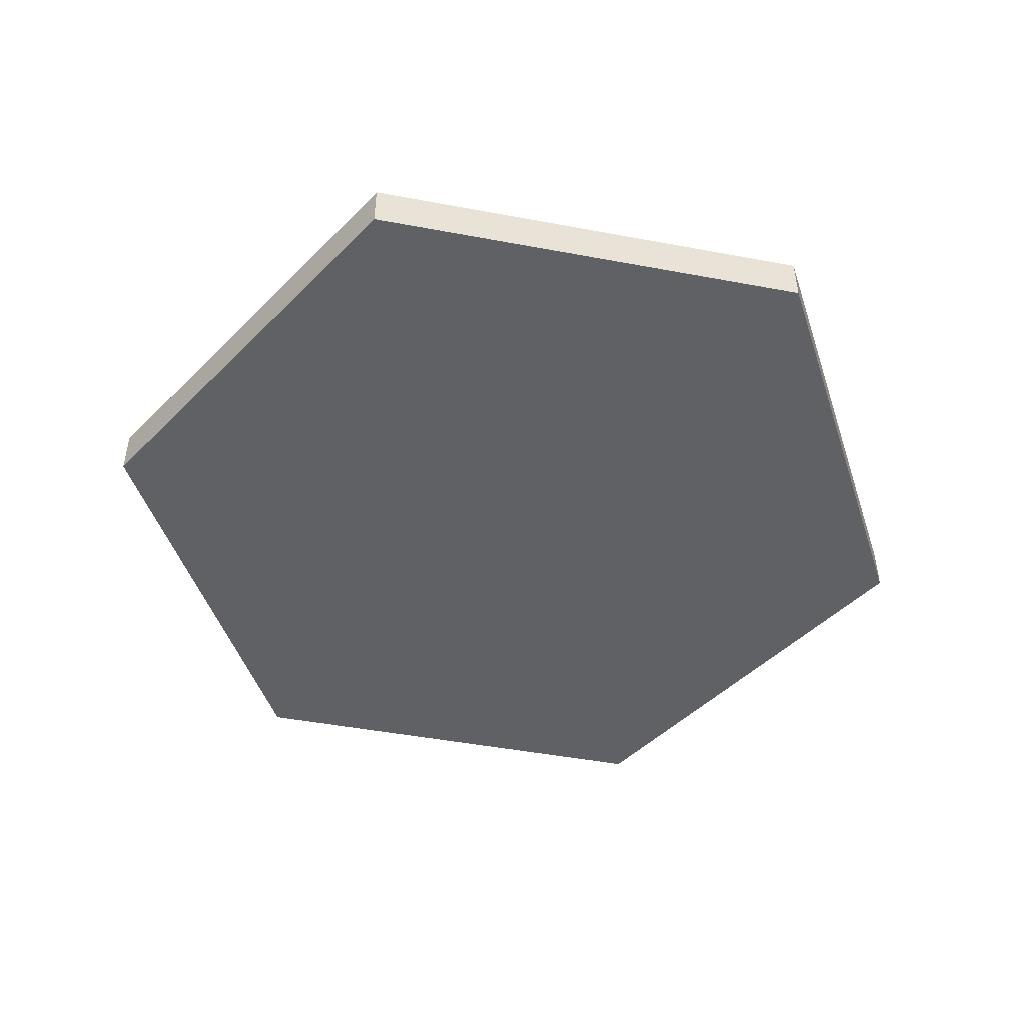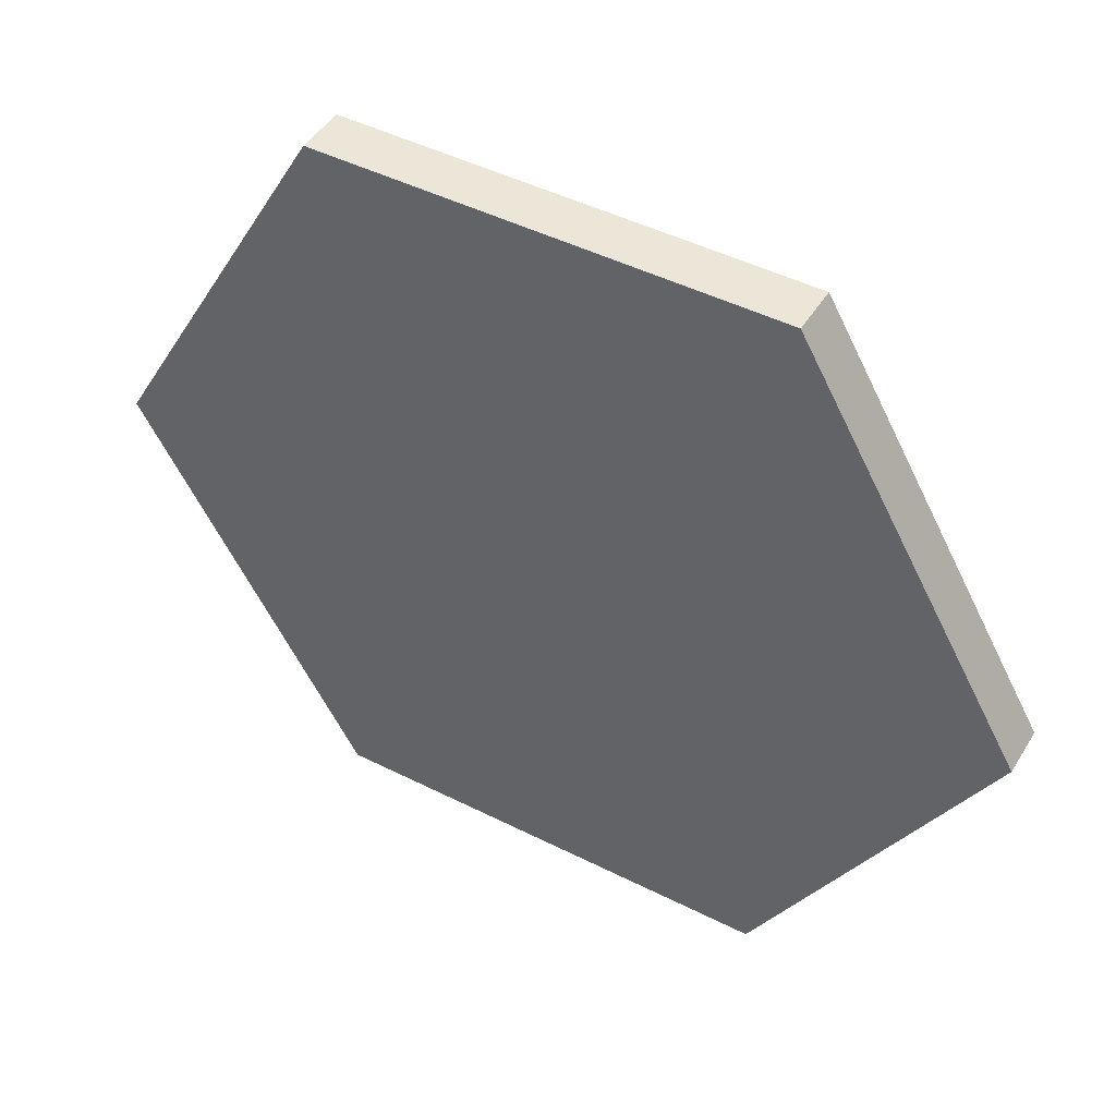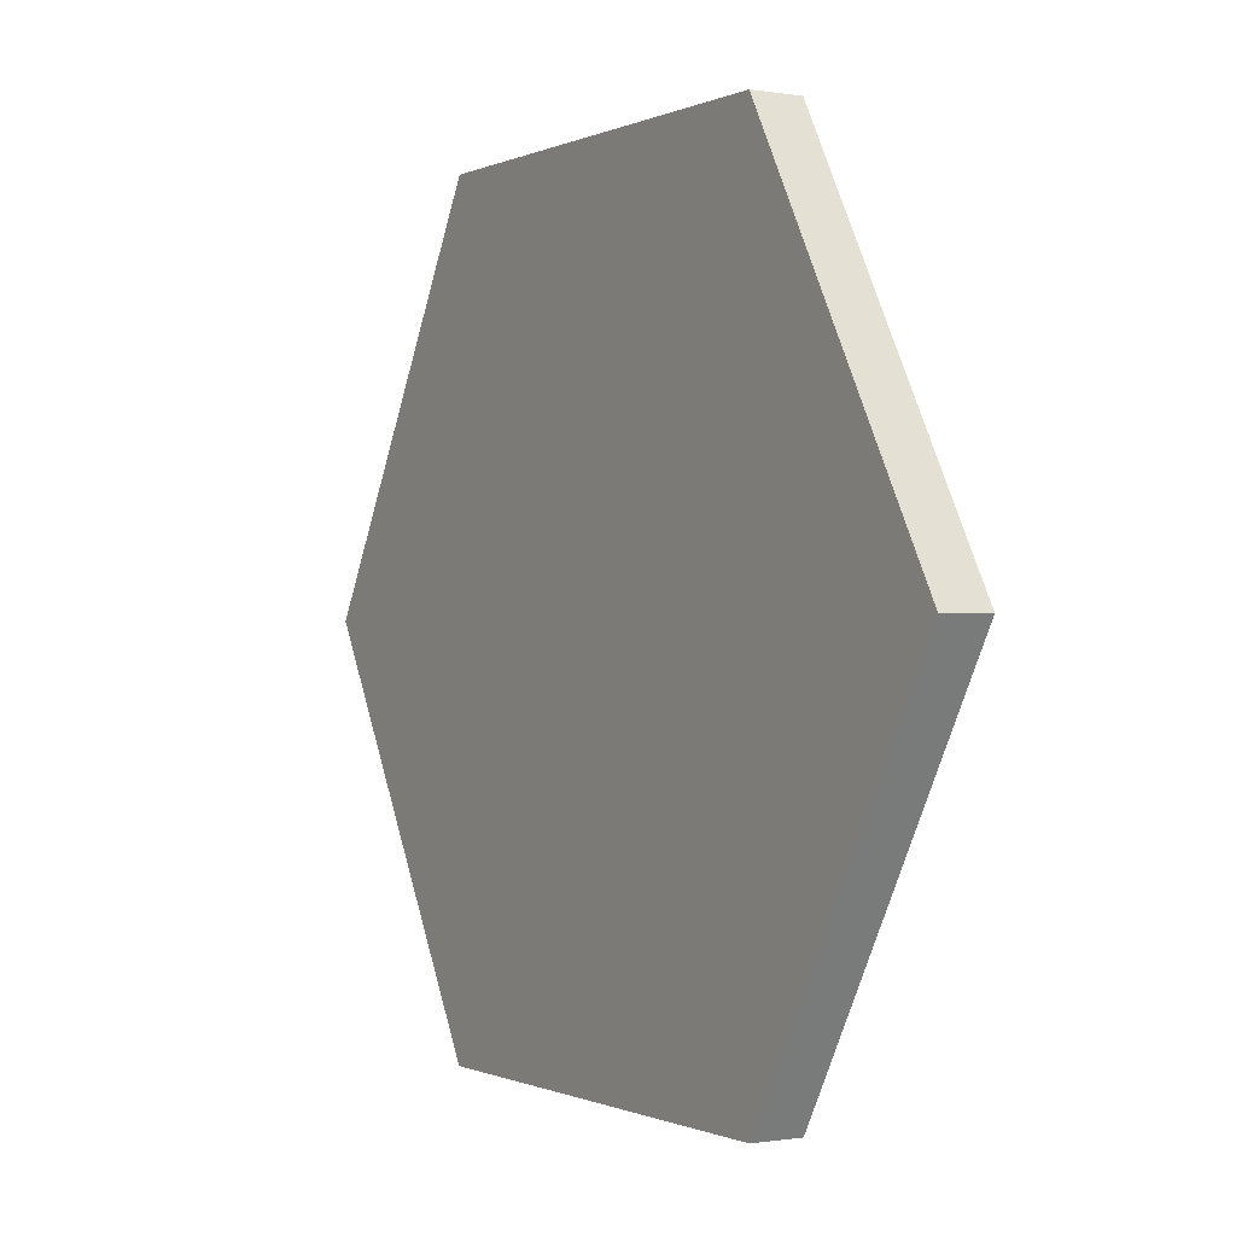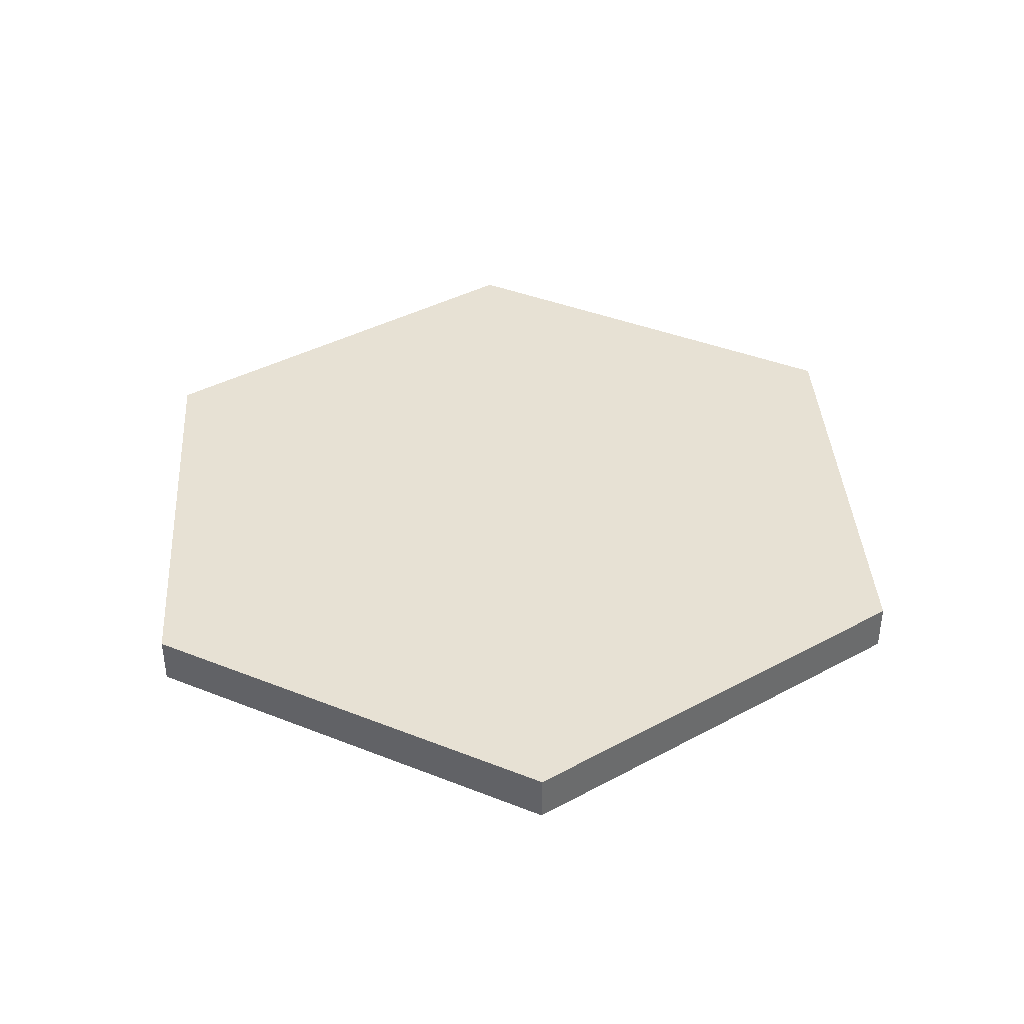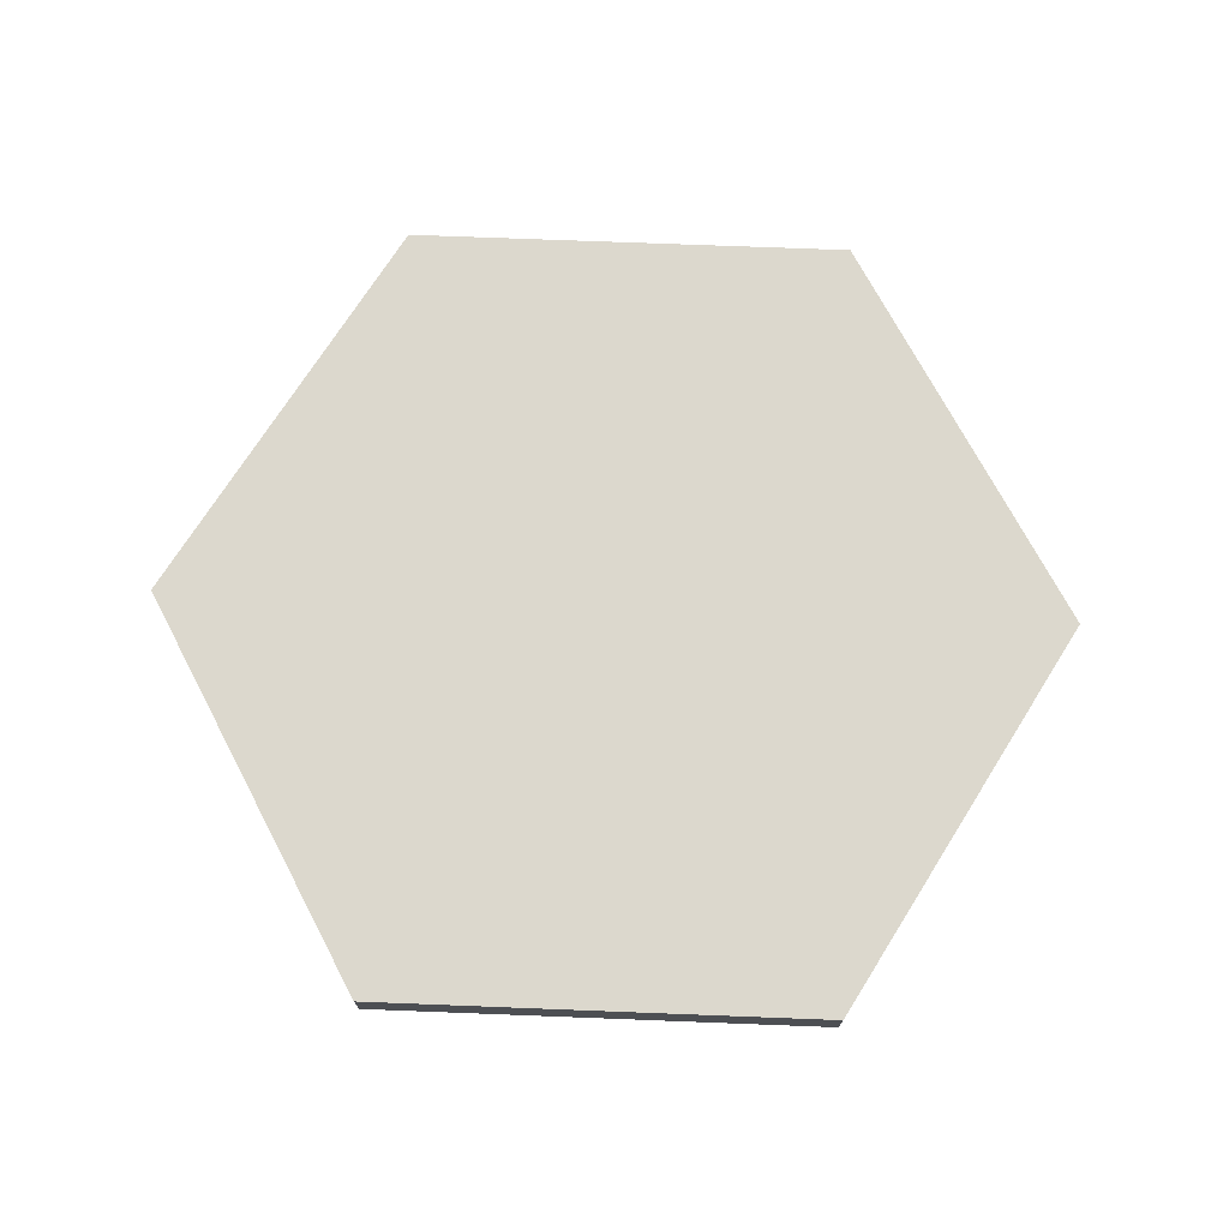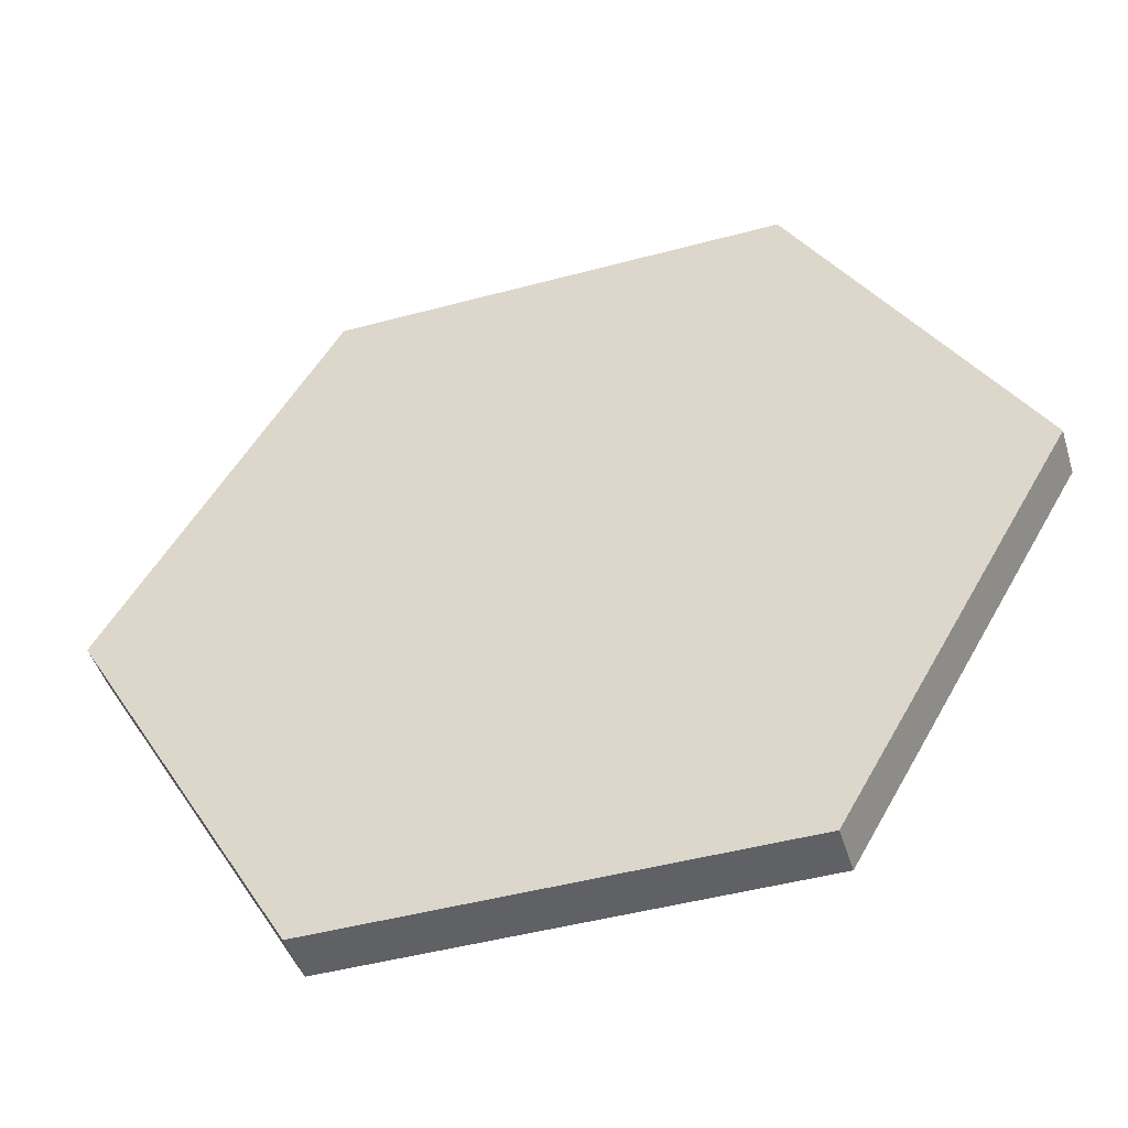
<metadata>
{"format":"obj","ext":"obj","renderer":"f3d","projection":"perspective","resolution":1024,"background":"white","views":[{"elev":-47.3,"azim":168.1,"up":"+Y"},{"elev":46.3,"azim":-150.0,"up":"+Z"},{"elev":-0.5,"azim":-121.6,"up":"+Z"},{"elev":39.6,"azim":-33.8,"up":"+Y"},{"elev":72.5,"azim":2.2,"up":"+Y"},{"elev":-46.9,"azim":17.0,"up":"+Z"}]}
</metadata>
<code>
v  0.5774 0.0313 -0
v  0.2887 0.0313 -0.5
v  -0.2887 0.0313 -0.5
v  -0.5774 0.0313 0
v  -0.2887 0.0313 0.5
v  0.2887 0.0313 0.5
v  0.5774 -0.0313 -0
v  0.2887 -0.0313 -0.5
v  -0.2887 -0.0313 -0.5
v  -0.5774 -0.0313 0
v  -0.2887 -0.0313 0.5
v  0.2887 -0.0313 0.5
v  0.5774 0.0313 -0
v  0.2887 0.0313 -0.5
v  -0.2887 0.0313 -0.5
v  -0.5774 0.0313 0
v  -0.2887 0.0313 0.5
v  0.2887 0.0313 0.5
v  0.5774 -0.0313 -0
v  0.2887 -0.0313 -0.5
v  -0.2887 -0.0313 -0.5
v  -0.5774 -0.0313 0
v  -0.2887 -0.0313 0.5
v  0.2887 -0.0313 0.5
g HexT
f 10 23 5
f 5 16 10
f 11 24 6
f 6 17 11
f 12 19 1
f 1 18 12
f 7 20 2
f 2 13 7
f 8 21 3
f 3 14 8
f 9 22 4
f 4 15 9
v  0.5774 0.0313 -0
v  0.2887 0.0313 -0.5
v  -0.2887 0.0313 -0.5
v  -0.5774 0.0313 0
v  -0.2887 0.0313 0.5
v  0.2887 0.0313 0.5
v  0.5774 -0.0313 -0
v  0.2887 -0.0313 -0.5
v  -0.2887 -0.0313 -0.5
v  -0.5774 -0.0313 0
v  -0.2887 -0.0313 0.5
v  0.2887 -0.0313 0.5
g HexT_faces
f 30 25 26
f 30 26 27
f 30 27 28
f 30 28 29
f 32 31 36
f 36 35 34
f 36 34 33
f 32 36 33

</code>
